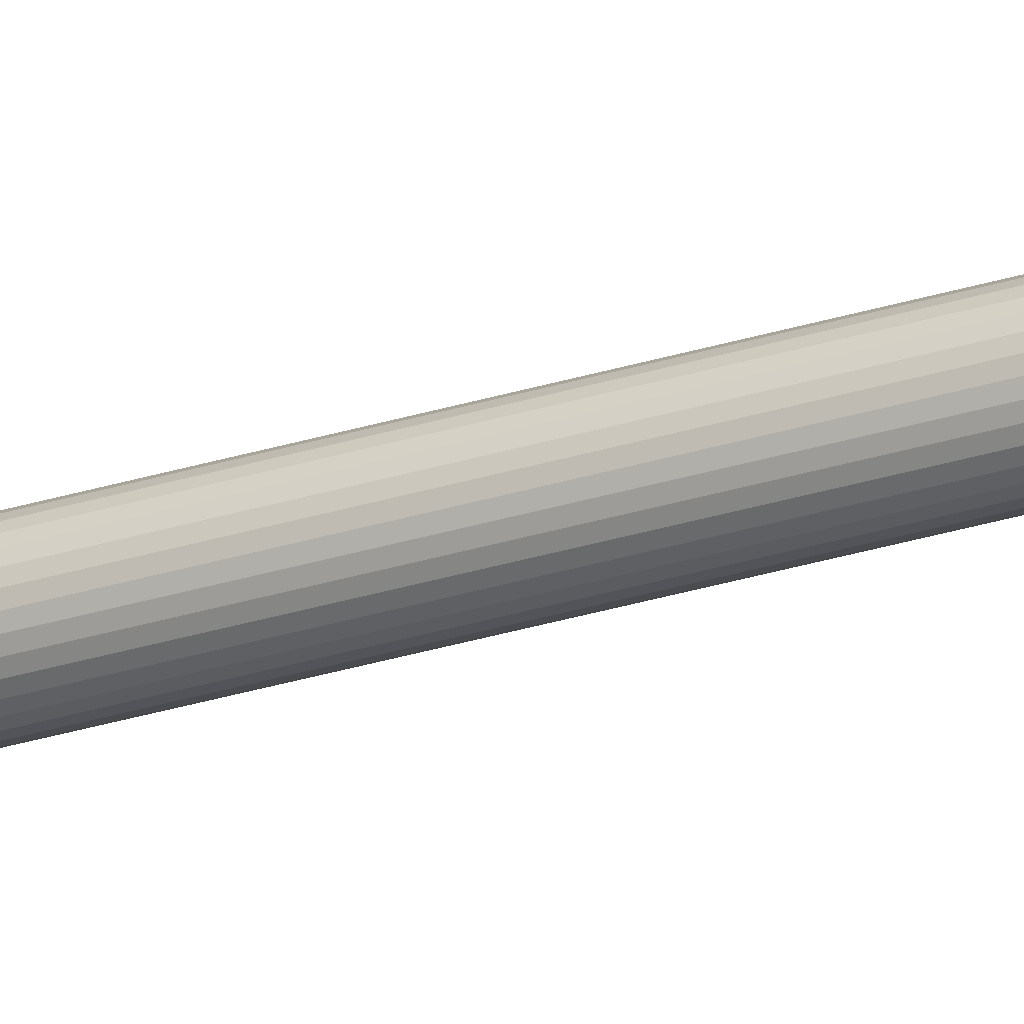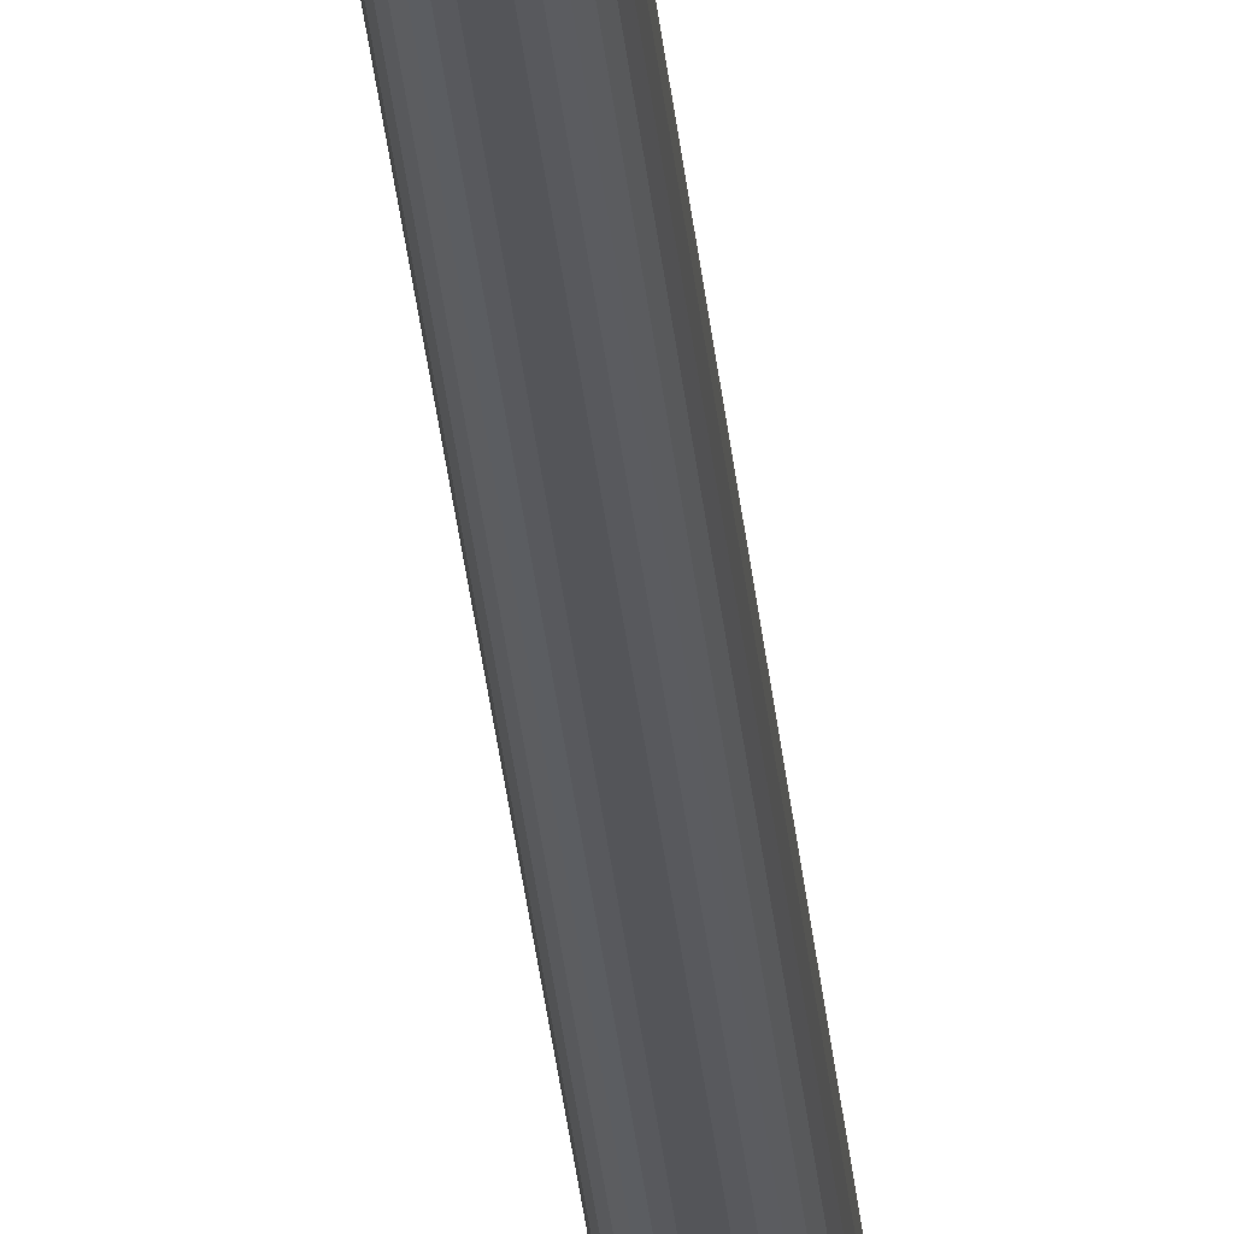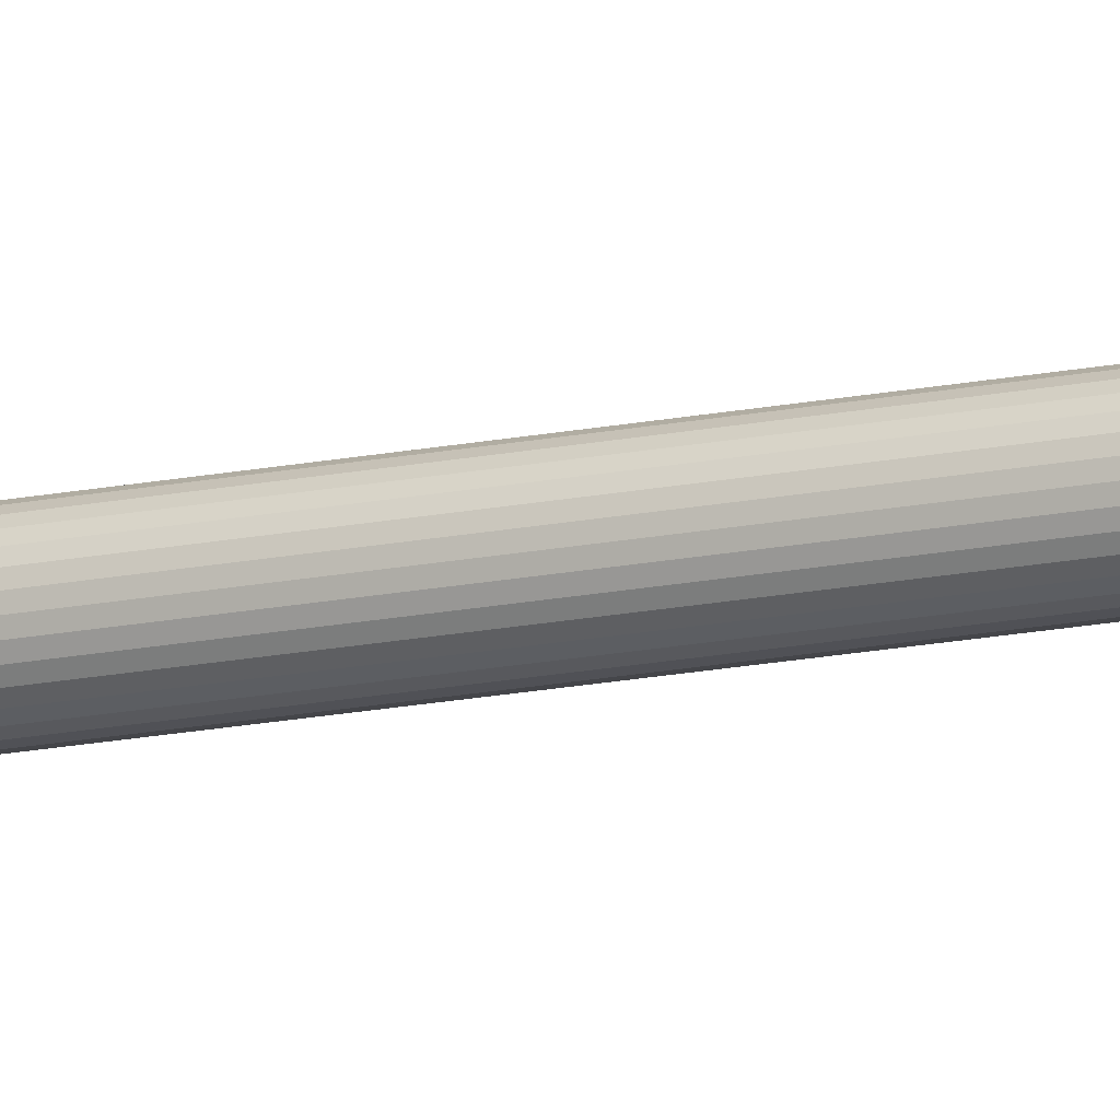
<metadata>
{"format":"obj","ext":"obj","renderer":"f3d","projection":"perspective","resolution":1024,"background":"white","views":[{"elev":-29.0,"azim":-64.7,"up":"+Y"},{"elev":-25.3,"azim":4.3,"up":"+Y"},{"elev":-15.2,"azim":114.6,"up":"+Y"}]}
</metadata>
<code>
o Cone
v 0 0.1502 6.18
v 0 -0 6.991
v 0.02931 0.1473 6.18
v 0.05749 0.1388 6.18
v 0.08346 0.1249 6.18
v 0.1062 0.1062 6.18
v 0.1249 0.08346 6.18
v 0.1388 0.05749 6.18
v 0.1473 0.02931 6.18
v 0.1502 0 6.18
v 0.1473 -0.02931 6.18
v 0.1388 -0.05749 6.18
v 0.1249 -0.08346 6.18
v 0.1062 -0.1062 6.18
v 0.08346 -0.1249 6.18
v 0.05749 -0.1388 6.18
v 0.02931 -0.1473 6.18
v -0 -0.1502 6.18
v -0.02931 -0.1473 6.18
v -0.05749 -0.1388 6.18
v -0.08346 -0.1249 6.18
v -0.1062 -0.1062 6.18
v -0.1249 -0.08346 6.18
v -0.1388 -0.05749 6.18
v -0.1473 -0.02931 6.18
v -0.1502 0 6.18
v -0.1473 0.02931 6.18
v -0.1388 0.05749 6.18
v -0.1249 0.08346 6.18
v -0.1062 0.1062 6.18
v -0.08346 0.1249 6.18
v -0.05749 0.1388 6.18
v -0.02931 0.1473 6.18
v 0 0.05 -0.008587
v 0 0.05 6.586
v 0.009755 0.04904 -0.008587
v 0.009755 0.04904 6.586
v 0.01913 0.04619 -0.008587
v 0.01913 0.04619 6.586
v 0.02778 0.04157 -0.008587
v 0.02778 0.04157 6.586
v 0.03535 0.03536 -0.008587
v 0.03535 0.03535 6.586
v 0.04157 0.02778 -0.008587
v 0.04157 0.02778 6.586
v 0.04619 0.01913 -0.008587
v 0.04619 0.01913 6.586
v 0.04904 0.009755 -0.008587
v 0.04904 0.009755 6.586
v 0.05 0 -0.008587
v 0.05 0 6.586
v 0.04904 -0.009754 -0.008587
v 0.04904 -0.009755 6.586
v 0.04619 -0.01913 -0.008587
v 0.04619 -0.01913 6.586
v 0.04157 -0.02778 -0.008587
v 0.04157 -0.02778 6.586
v 0.03535 -0.03535 -0.008587
v 0.03535 -0.03535 6.586
v 0.02778 -0.04157 -0.008587
v 0.02778 -0.04157 6.586
v 0.01913 -0.04619 -0.008587
v 0.01913 -0.04619 6.586
v 0.009755 -0.04904 -0.008587
v 0.009755 -0.04904 6.586
v -0 -0.05 -0.008587
v -0 -0.05 6.586
v -0.009755 -0.04904 -0.008587
v -0.009755 -0.04904 6.586
v -0.01913 -0.04619 -0.008587
v -0.01913 -0.04619 6.586
v -0.02778 -0.04157 -0.008587
v -0.02778 -0.04157 6.586
v -0.03535 -0.03535 -0.008587
v -0.03535 -0.03535 6.586
v -0.04157 -0.02778 -0.008587
v -0.04157 -0.02778 6.586
v -0.04619 -0.01913 -0.008587
v -0.04619 -0.01913 6.586
v -0.04904 -0.009754 -0.008587
v -0.04904 -0.009754 6.586
v -0.05 0 -0.008587
v -0.05 0 6.586
v -0.04904 0.009755 -0.008587
v -0.04904 0.009755 6.586
v -0.04619 0.01913 -0.008587
v -0.04619 0.01913 6.586
v -0.04157 0.02778 -0.008587
v -0.04157 0.02778 6.586
v -0.03535 0.03536 -0.008587
v -0.03535 0.03535 6.586
v -0.02778 0.04157 -0.008587
v -0.02778 0.04157 6.586
v -0.01913 0.04619 -0.008587
v -0.01913 0.04619 6.586
v -0.009754 0.04904 -0.008587
v -0.009754 0.04904 6.586
f 32 2 33
f 1 2 3
f 31 2 32
f 30 2 31
f 29 2 30
f 28 2 29
f 27 2 28
f 26 2 27
f 25 2 26
f 24 2 25
f 23 2 24
f 22 2 23
f 21 2 22
f 20 2 21
f 19 2 20
f 18 2 19
f 17 2 18
f 16 2 17
f 15 2 16
f 14 2 15
f 13 2 14
f 12 2 13
f 11 2 12
f 10 2 11
f 9 2 10
f 8 2 9
f 7 2 8
f 6 2 7
f 5 2 6
f 4 2 5
f 33 2 1
f 3 2 4
f 17 25 33
f 34 35 37
f 37 39 38
f 39 41 40
f 41 43 42
f 43 45 44
f 45 47 46
f 47 49 48
f 49 51 50
f 51 53 52
f 53 55 54
f 55 57 56
f 57 59 58
f 59 61 60
f 61 63 62
f 63 65 64
f 65 67 66
f 67 69 68
f 69 71 70
f 71 73 72
f 73 75 74
f 75 77 76
f 77 79 78
f 79 81 80
f 81 83 82
f 83 85 84
f 85 87 86
f 87 89 88
f 89 91 90
f 91 93 92
f 93 95 94
f 63 55 39
f 97 35 34
f 95 97 96
f 64 80 96
f 33 1 3
f 3 4 33
f 5 6 7
f 7 8 5
f 9 10 11
f 11 12 9
f 13 14 15
f 15 16 17
f 17 18 19
f 19 20 17
f 21 22 23
f 23 24 25
f 25 26 27
f 27 28 29
f 29 30 31
f 31 32 33
f 33 4 5
f 5 8 9
f 9 12 13
f 13 15 9
f 17 20 21
f 21 23 17
f 25 27 29
f 29 31 25
f 33 5 9
f 9 15 17
f 17 23 25
f 25 31 33
f 33 9 17
f 36 34 37
f 36 37 38
f 38 39 40
f 40 41 42
f 42 43 44
f 44 45 46
f 46 47 48
f 48 49 50
f 50 51 52
f 52 53 54
f 54 55 56
f 56 57 58
f 58 59 60
f 60 61 62
f 62 63 64
f 64 65 66
f 66 67 68
f 68 69 70
f 70 71 72
f 72 73 74
f 74 75 76
f 76 77 78
f 78 79 80
f 80 81 82
f 82 83 84
f 84 85 86
f 86 87 88
f 88 89 90
f 90 91 92
f 92 93 94
f 39 37 35
f 35 97 39
f 95 93 91
f 91 89 87
f 87 85 83
f 83 81 87
f 79 77 71
f 75 73 71
f 71 69 63
f 67 65 63
f 63 61 59
f 59 57 55
f 55 53 51
f 51 49 55
f 47 45 43
f 43 41 39
f 39 97 95
f 95 91 39
f 87 81 79
f 77 75 71
f 69 67 63
f 63 59 55
f 55 49 47
f 47 43 55
f 39 91 87
f 87 79 71
f 71 63 39
f 55 43 39
f 39 87 71
f 96 97 34
f 94 95 96
f 96 34 36
f 36 38 40
f 40 42 48
f 44 46 48
f 48 50 52
f 52 54 56
f 56 58 64
f 60 62 64
f 64 66 68
f 68 70 72
f 72 74 76
f 76 78 80
f 80 82 84
f 84 86 80
f 88 90 92
f 92 94 96
f 96 36 40
f 42 44 48
f 48 52 64
f 58 60 64
f 64 68 72
f 72 76 64
f 80 86 88
f 88 92 80
f 96 40 48
f 52 56 64
f 64 76 80
f 80 92 96
f 96 48 64

</code>
